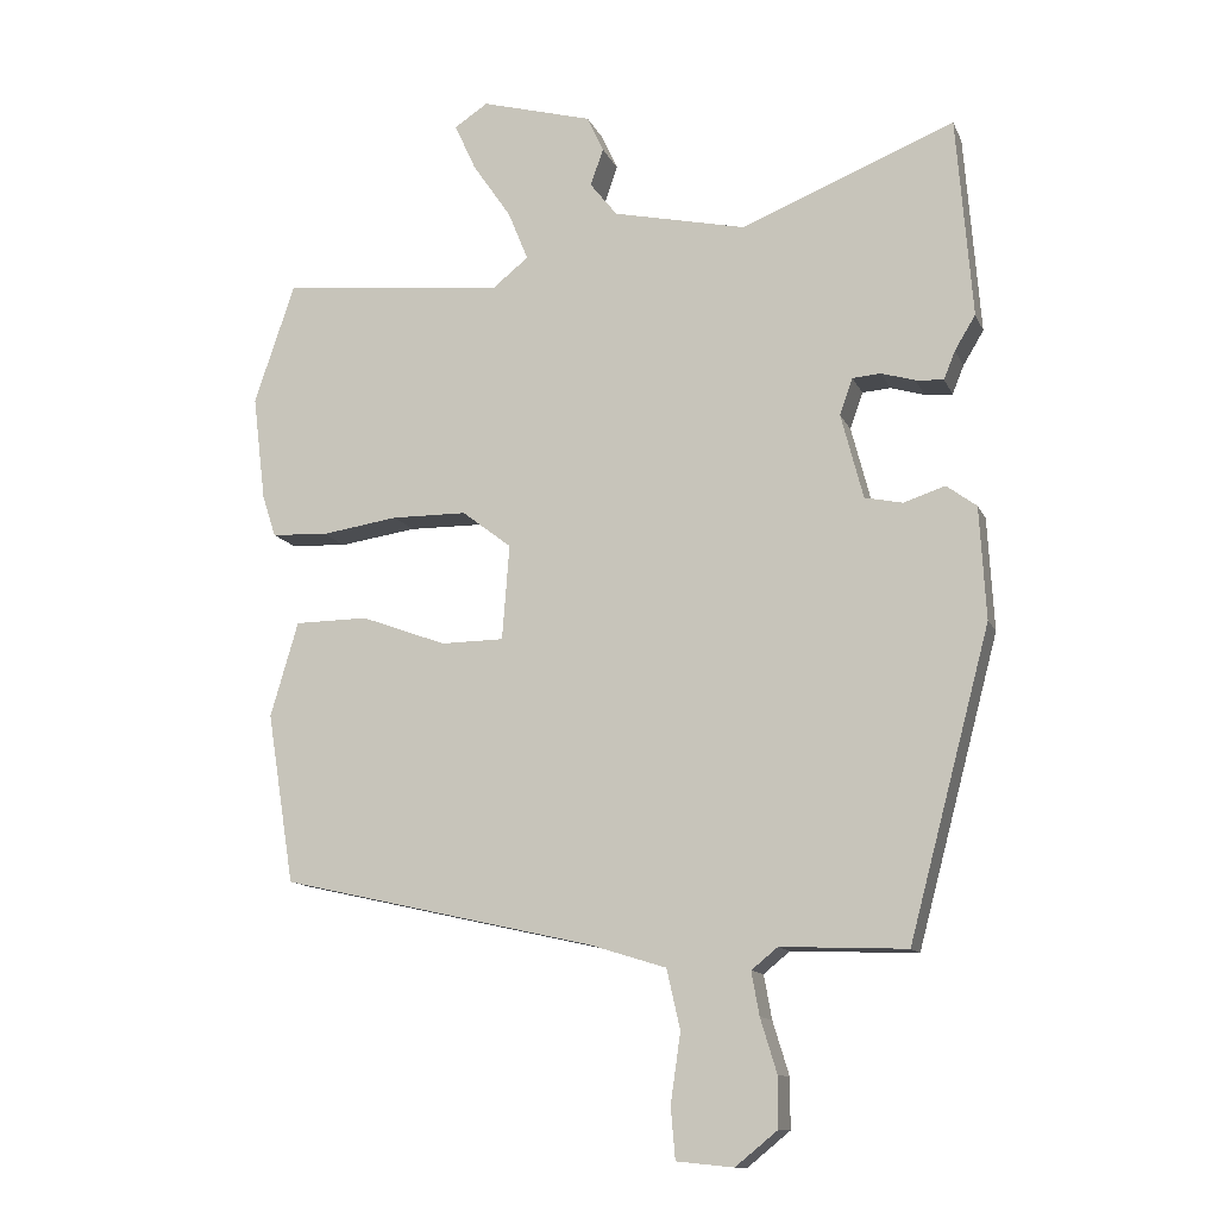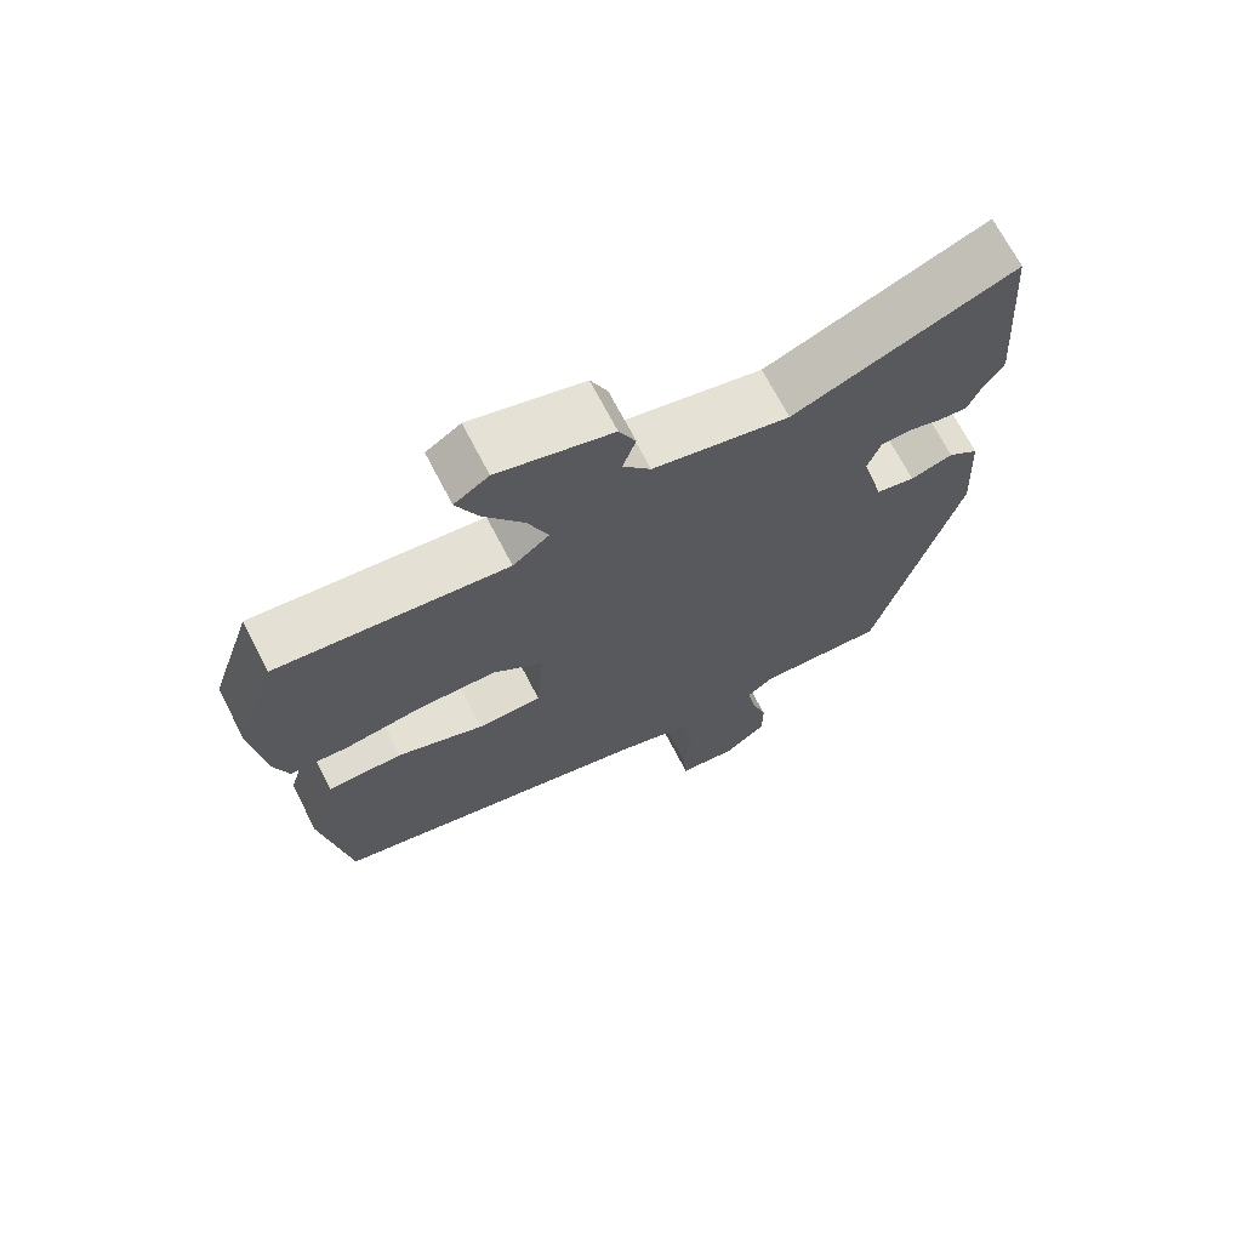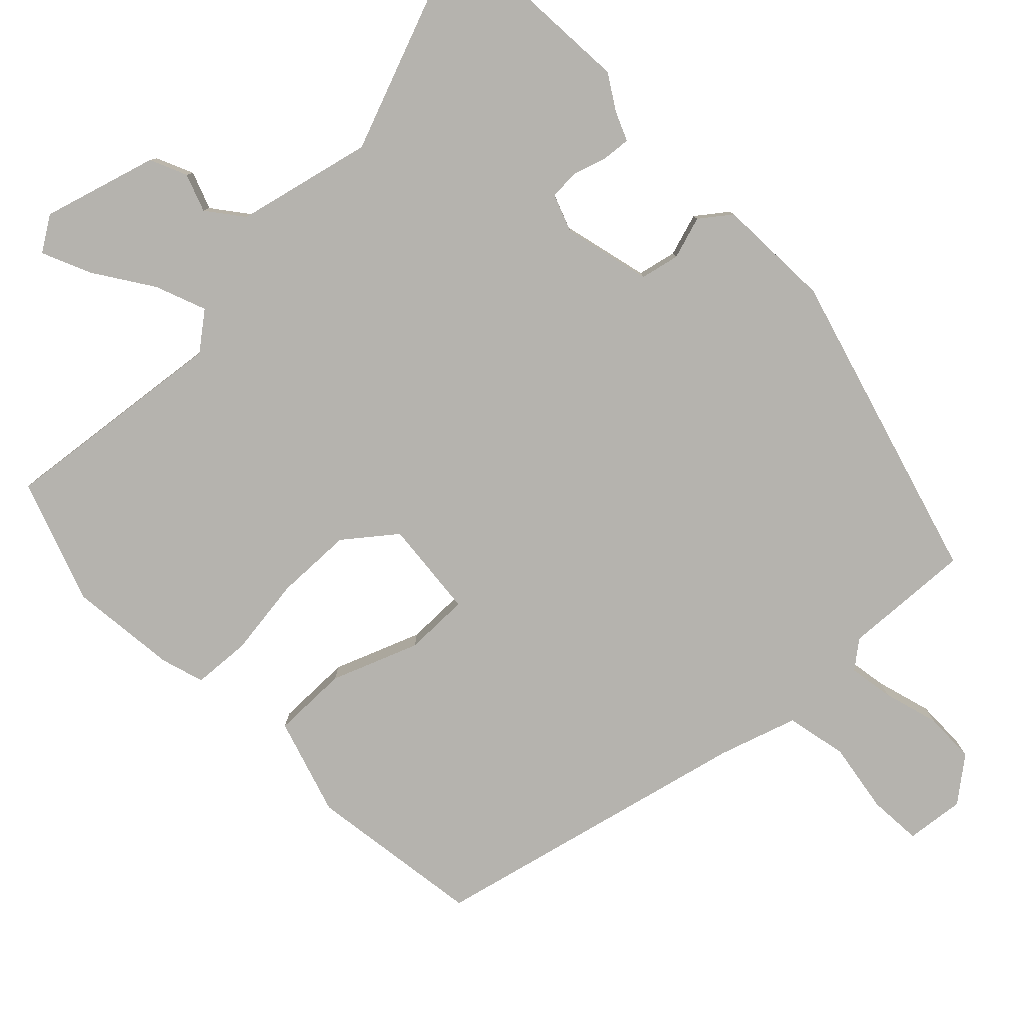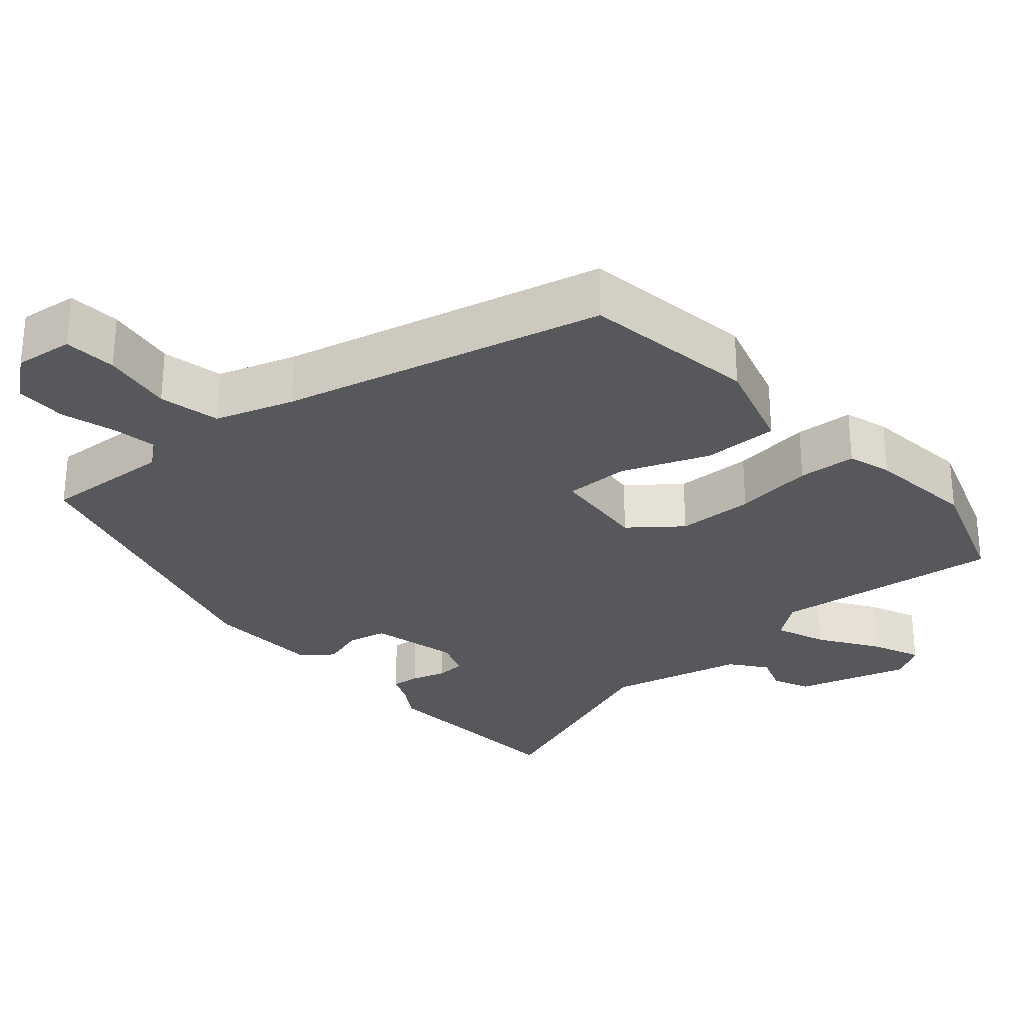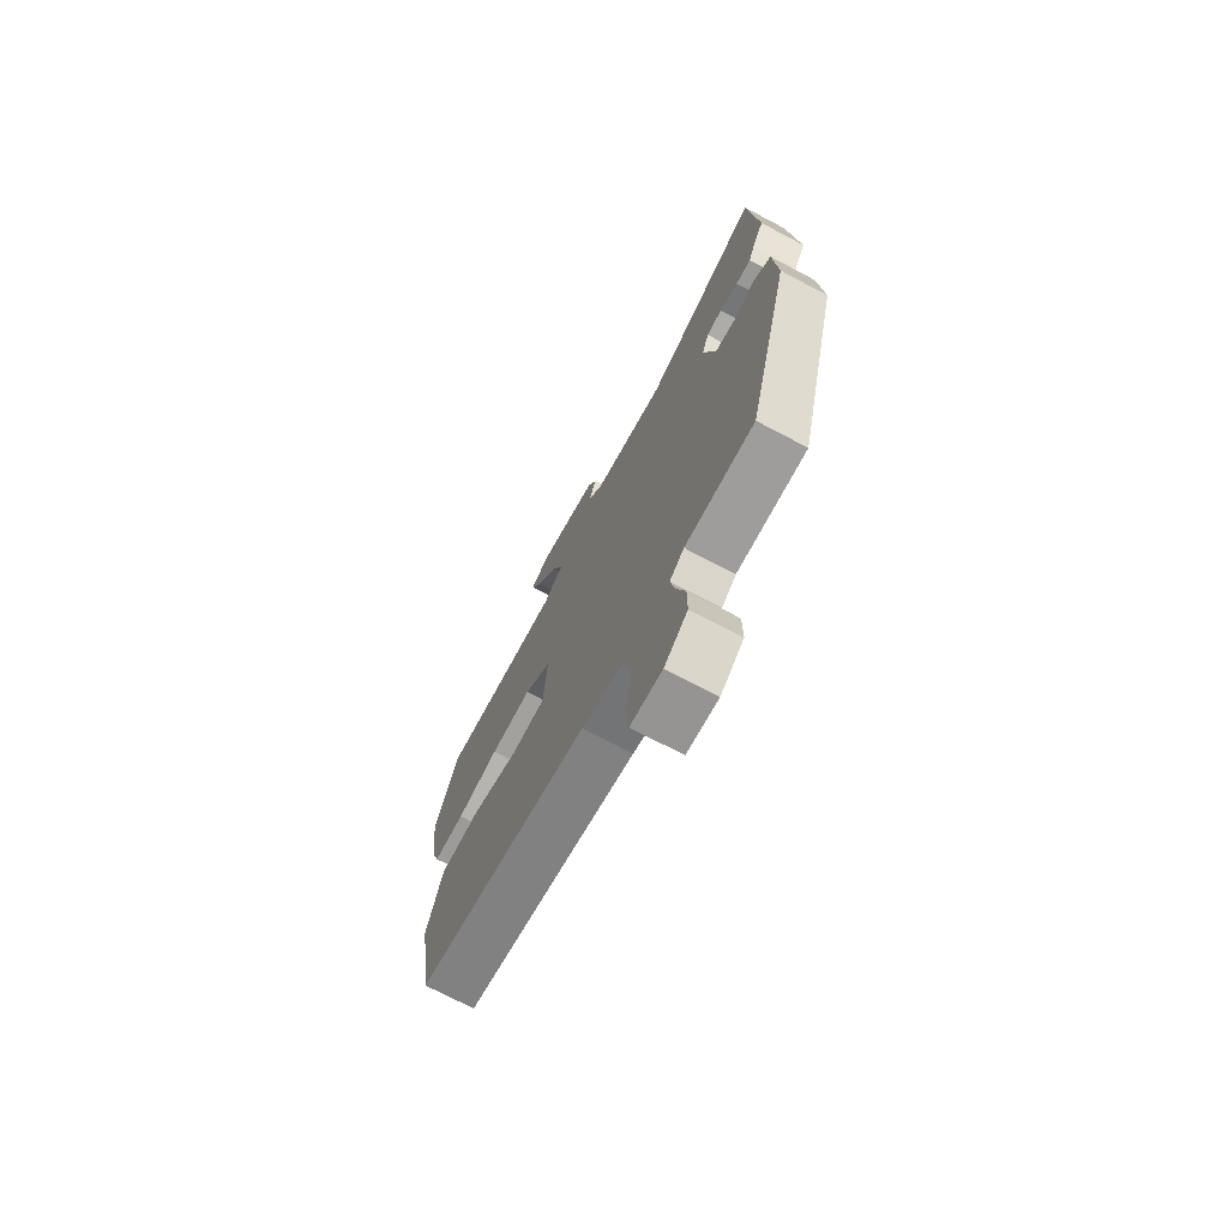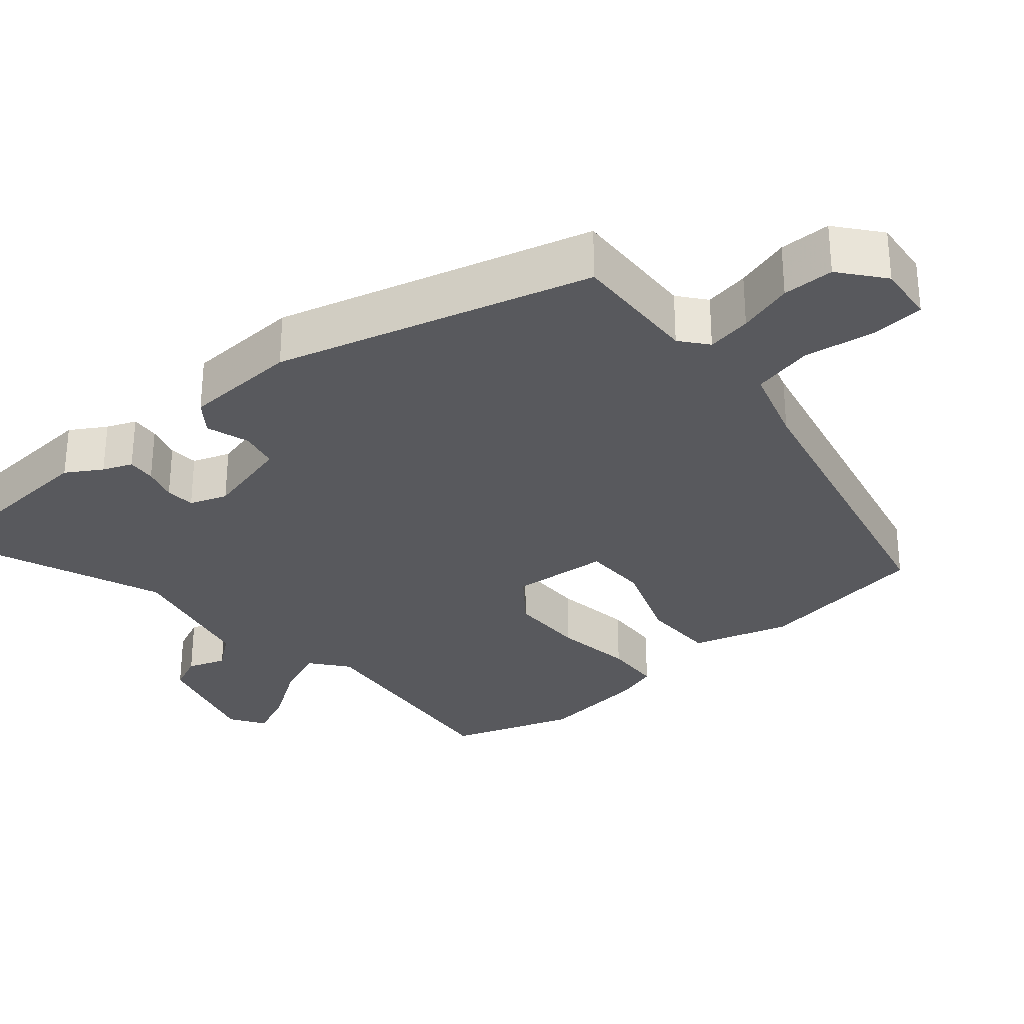
<metadata>
{"format":"obj","ext":"obj","renderer":"f3d","projection":"perspective","resolution":1024,"background":"white","views":[{"elev":-12.3,"azim":17.0,"up":"+Z"},{"elev":69.8,"azim":-27.3,"up":"+Z"},{"elev":-80.0,"azim":43.3,"up":"+Y"},{"elev":-28.5,"azim":-139.8,"up":"+Y"},{"elev":-72.6,"azim":62.2,"up":"+Z"},{"elev":-30.2,"azim":130.1,"up":"+Y"}]}
</metadata>
<code>
v 0.4 0.07 -0.483
v 0.224 0.07 -0.476
v 0.187 0.07 -0.506
v 0.198 0.07 -0.567
v 0.221 0.07 -0.642
v 0.221 0.07 -0.712
v 0.162 0.07 -0.76
v 0.082 0.07 -0.752
v 0.076 0.07 -0.68
v 0.09 0.07 -0.583
v 0.071 0.07 -0.5
v -0.036 0.07 -0.467
v -0.476 0.07 -0.368
v -0.514 0.07 -0.13
v -0.475 0.07 0.003
v -0.372 0.07 0.004
v -0.253 0.07 -0.04
v -0.165 0.07 -0.039
v -0.155 0.07 0.094
v -0.224 0.07 0.147
v -0.329 0.07 0.148
v -0.437 0.07 0.132
v -0.516 0.07 0.136
v -0.535 0.07 0.195
v -0.553 0.07 0.342
v -0.496 0.07 0.511
v -0.182 0.07 0.479
v -0.132 0.07 0.519
v -0.16 0.07 0.588
v -0.214 0.07 0.667
v -0.244 0.07 0.733
v -0.197 0.07 0.764
v -0.041 0.07 0.721
v -0.018 0.07 0.671
v -0.036 0.07 0.619
v 0.002 0.07 0.571
v 0.188 0.07 0.53
v 0.488 0.07 0.65
v 0.51 0.07 0.369
v 0.481 0.07 0.321
v 0.465 0.07 0.281
v 0.426 0.07 0.284
v 0.379 0.07 0.298
v 0.339 0.07 0.295
v 0.321 0.07 0.244
v 0.352 0.07 0.125
v 0.405 0.07 0.114
v 0.463 0.07 0.133
v 0.505 0.07 0.102
v 0.514 0.07 -0.055
v 0.4 0 -0.483
v 0.224 0 -0.476
v 0.187 0 -0.506
v 0.198 0 -0.567
v 0.221 0 -0.642
v 0.221 0 -0.712
v 0.162 0 -0.76
v 0.082 0 -0.752
v 0.076 0 -0.68
v 0.09 0 -0.583
v 0.071 0 -0.5
v -0.036 0 -0.467
v -0.476 0 -0.368
v -0.514 0 -0.13
v -0.475 0 0.003
v -0.372 0 0.004
v -0.253 0 -0.04
v -0.165 0 -0.039
v -0.155 0 0.094
v -0.224 0 0.147
v -0.329 0 0.148
v -0.437 0 0.132
v -0.516 0 0.136
v -0.535 0 0.195
v -0.553 0 0.342
v -0.496 0 0.511
v -0.182 0 0.479
v -0.132 0 0.519
v -0.16 0 0.588
v -0.214 0 0.667
v -0.244 0 0.733
v -0.197 0 0.764
v -0.041 0 0.721
v -0.018 0 0.671
v -0.036 0 0.619
v 0.002 0 0.571
v 0.188 0 0.53
v 0.488 0 0.65
v 0.51 0 0.369
v 0.481 0 0.321
v 0.465 0 0.281
v 0.426 0 0.284
v 0.379 0 0.298
v 0.339 0 0.295
v 0.321 0 0.244
v 0.352 0 0.125
v 0.405 0 0.114
v 0.463 0 0.133
v 0.505 0 0.102
v 0.514 0 -0.055
f 47 48 49 50
f 46 47 50 1
f 45 46 1 2
f 40 41 42 43
f 40 43 44
f 37 38 39 40
f 36 37 40 44
f 32 33 34 35
f 32 35 36
f 29 30 31 32
f 28 29 32 36
f 27 28 36 44
f 21 22 23 24
f 20 21 24 25
f 14 15 16 17
f 12 13 14 17
f 11 12 17 18
f 7 8 9 10
f 7 10 11
f 4 5 6 7
f 3 4 7 11
f 45 2 3 11
f 26 27 44 45
f 20 25 26 45
f 19 20 45
f 11 18 19 45
f 100 99 98 97
f 51 100 97 96
f 52 51 96 95
f 93 92 91 90
f 94 93 90
f 90 89 88 87
f 94 90 87 86
f 85 84 83 82
f 86 85 82
f 82 81 80 79
f 86 82 79 78
f 94 86 78 77
f 74 73 72 71
f 75 74 71 70
f 67 66 65 64
f 67 64 63 62
f 68 67 62 61
f 60 59 58 57
f 61 60 57
f 57 56 55 54
f 61 57 54 53
f 61 53 52 95
f 95 94 77 76
f 95 76 75 70
f 95 70 69
f 95 69 68 61
f 1 51 52 2
f 2 52 53 3
f 3 53 54 4
f 4 54 55 5
f 5 55 56 6
f 6 56 57 7
f 7 57 58 8
f 8 58 59 9
f 9 59 60 10
f 10 60 61 11
f 11 61 62 12
f 12 62 63 13
f 13 63 64 14
f 14 64 65 15
f 15 65 66 16
f 16 66 67 17
f 17 67 68 18
f 18 68 69 19
f 19 69 70 20
f 20 70 71 21
f 21 71 72 22
f 22 72 73 23
f 23 73 74 24
f 24 74 75 25
f 25 75 76 26
f 26 76 77 27
f 27 77 78 28
f 28 78 79 29
f 29 79 80 30
f 30 80 81 31
f 31 81 82 32
f 32 82 83 33
f 33 83 84 34
f 34 84 85 35
f 35 85 86 36
f 36 86 87 37
f 37 87 88 38
f 38 88 89 39
f 39 89 90 40
f 40 90 91 41
f 41 91 92 42
f 42 92 93 43
f 43 93 94 44
f 44 94 95 45
f 45 95 96 46
f 46 96 97 47
f 47 97 98 48
f 48 98 99 49
f 49 99 100 50
f 50 100 51 1

</code>
